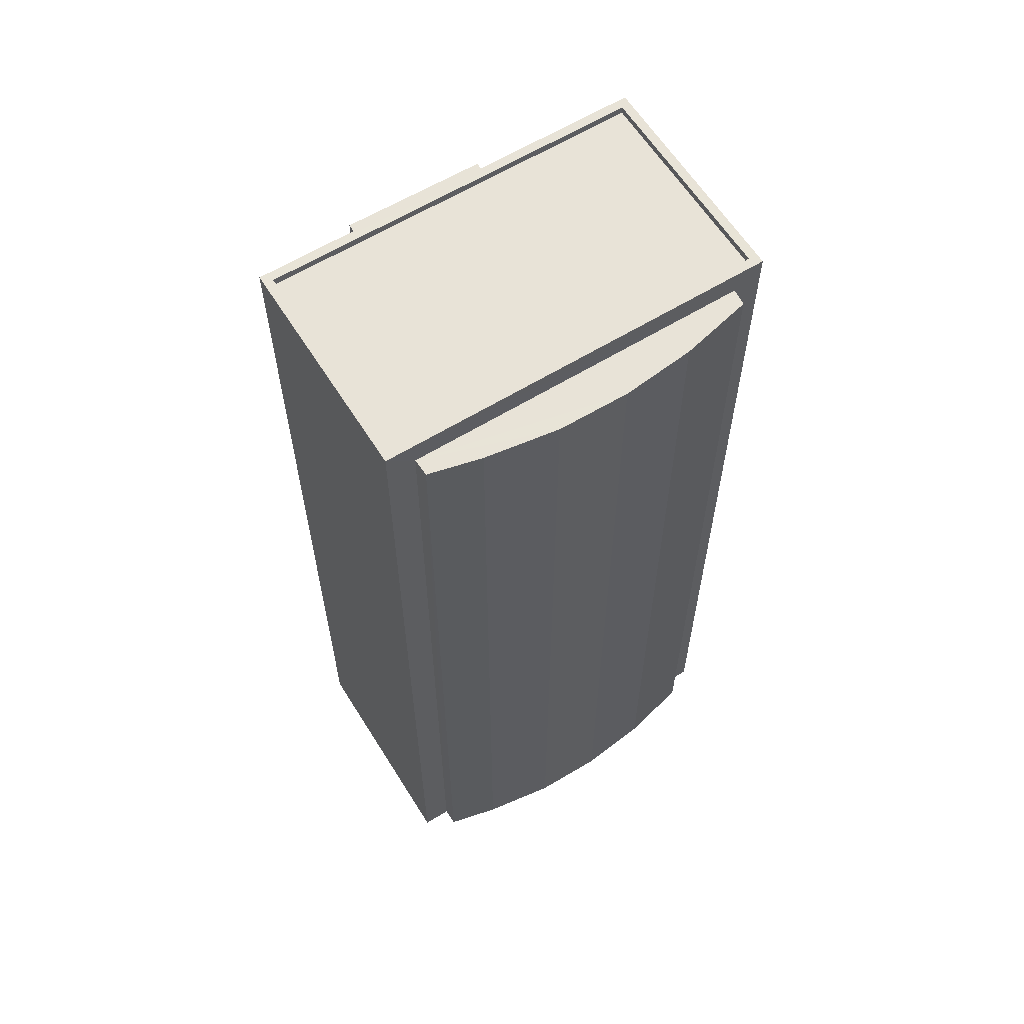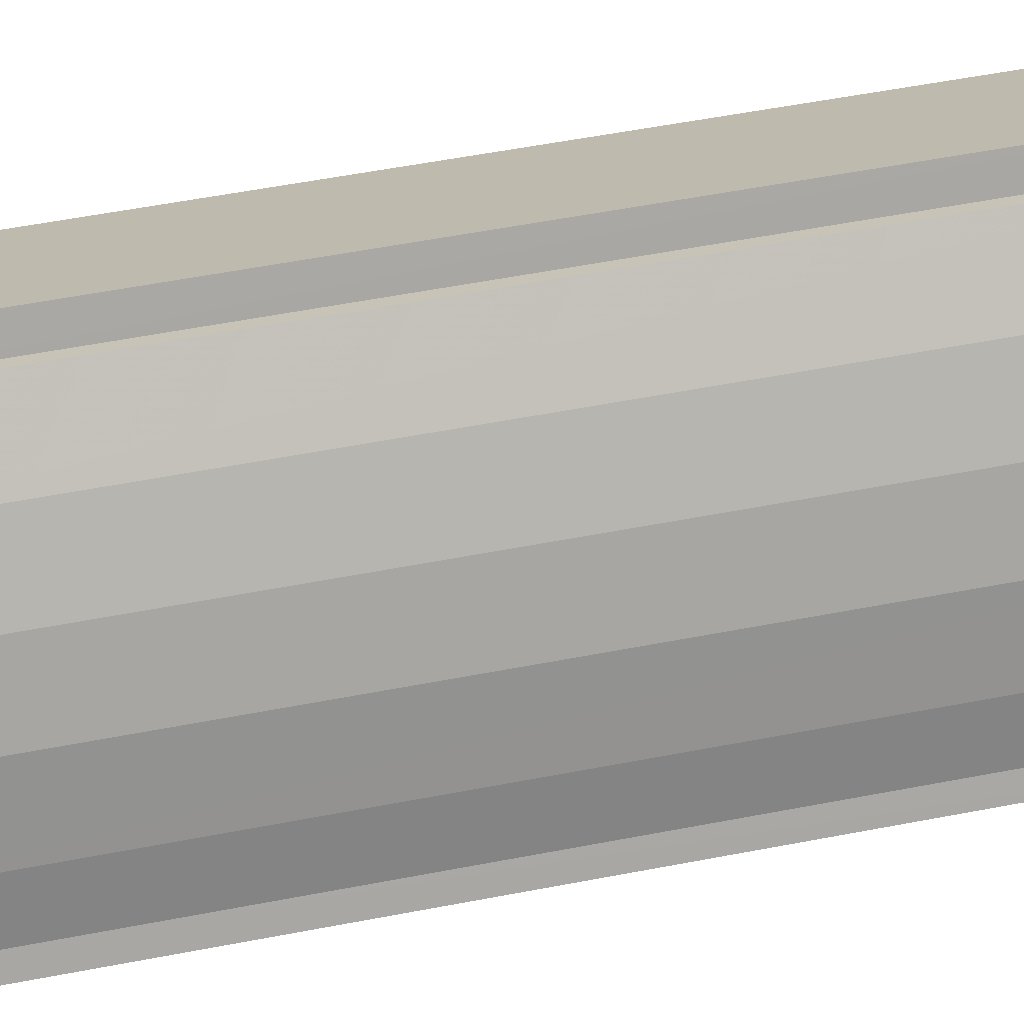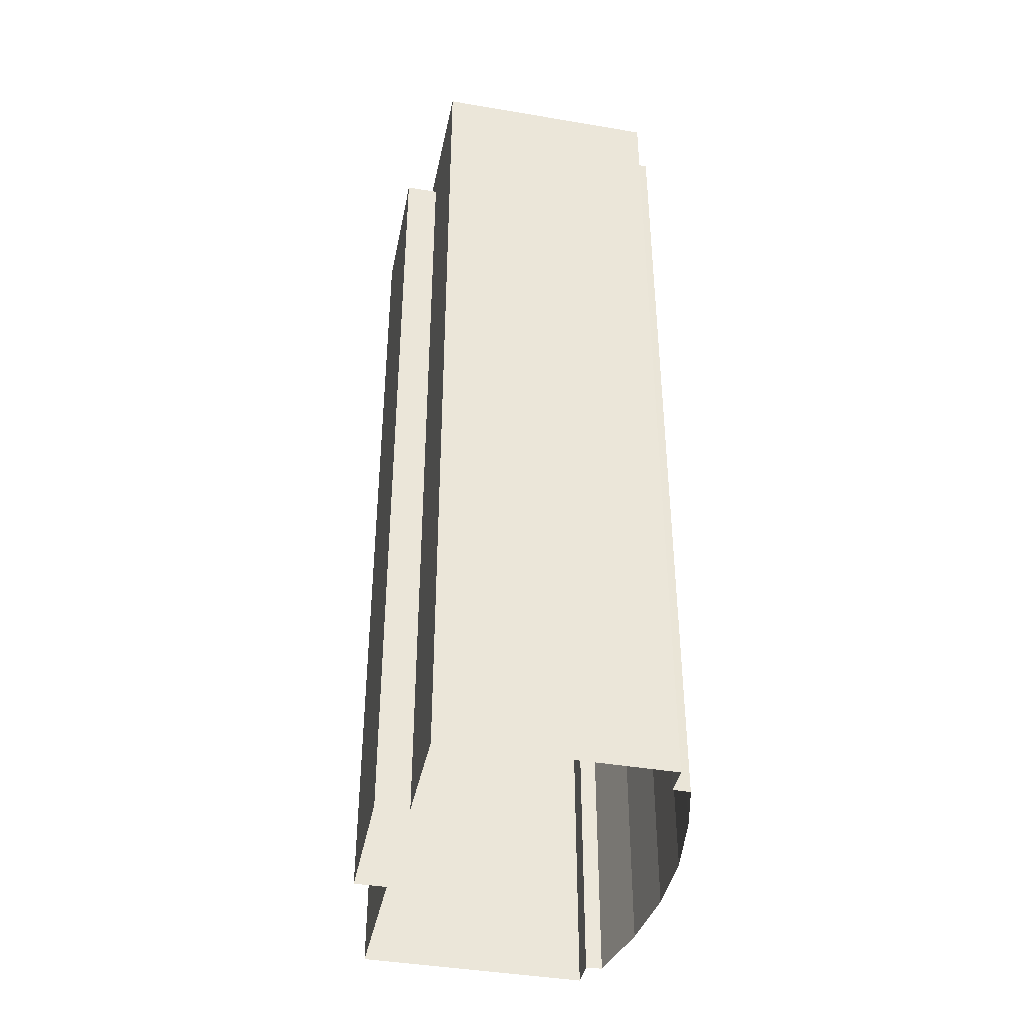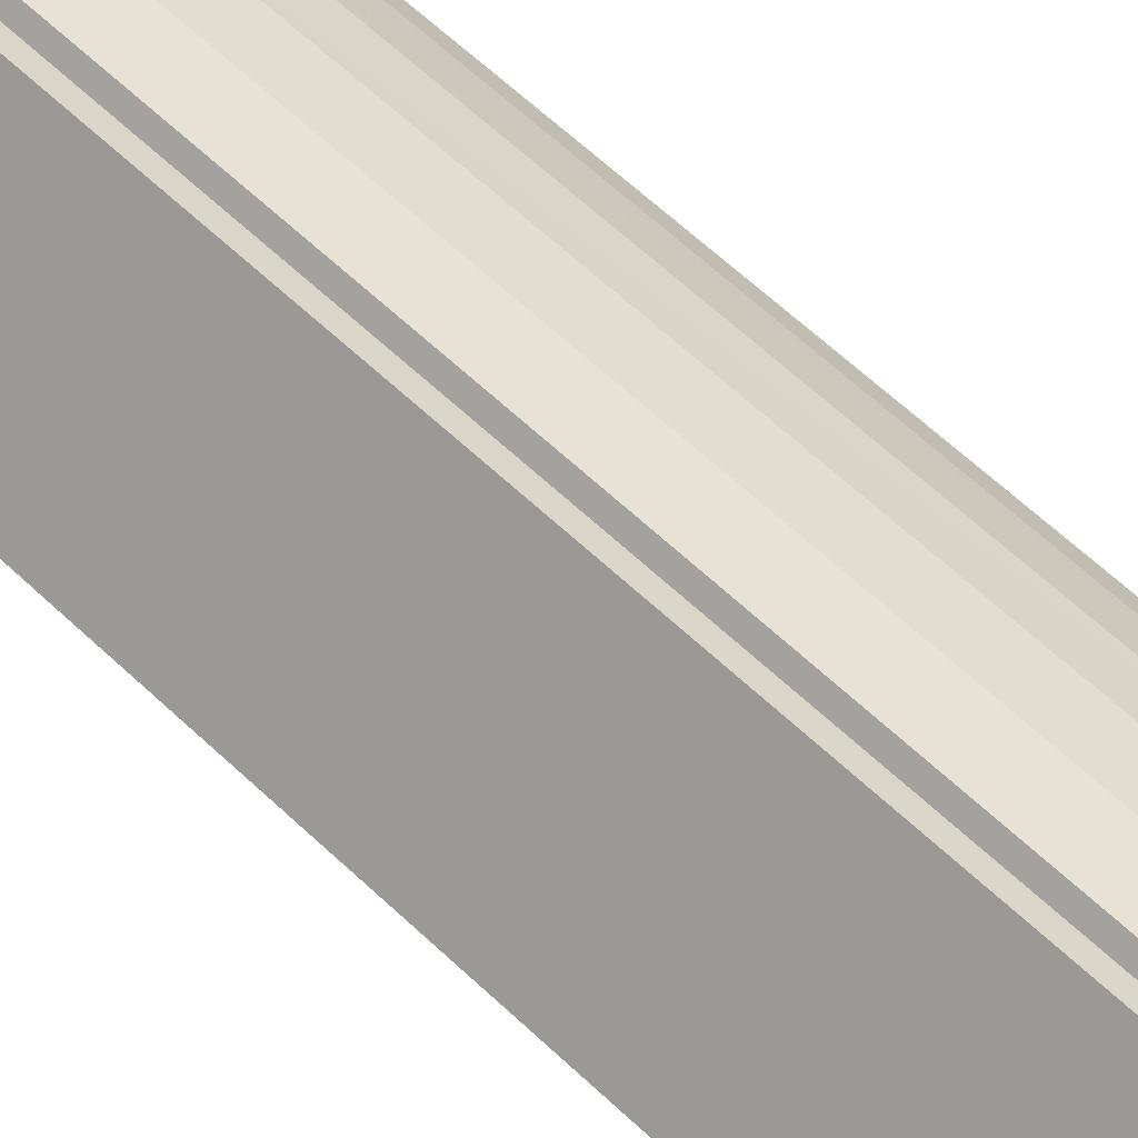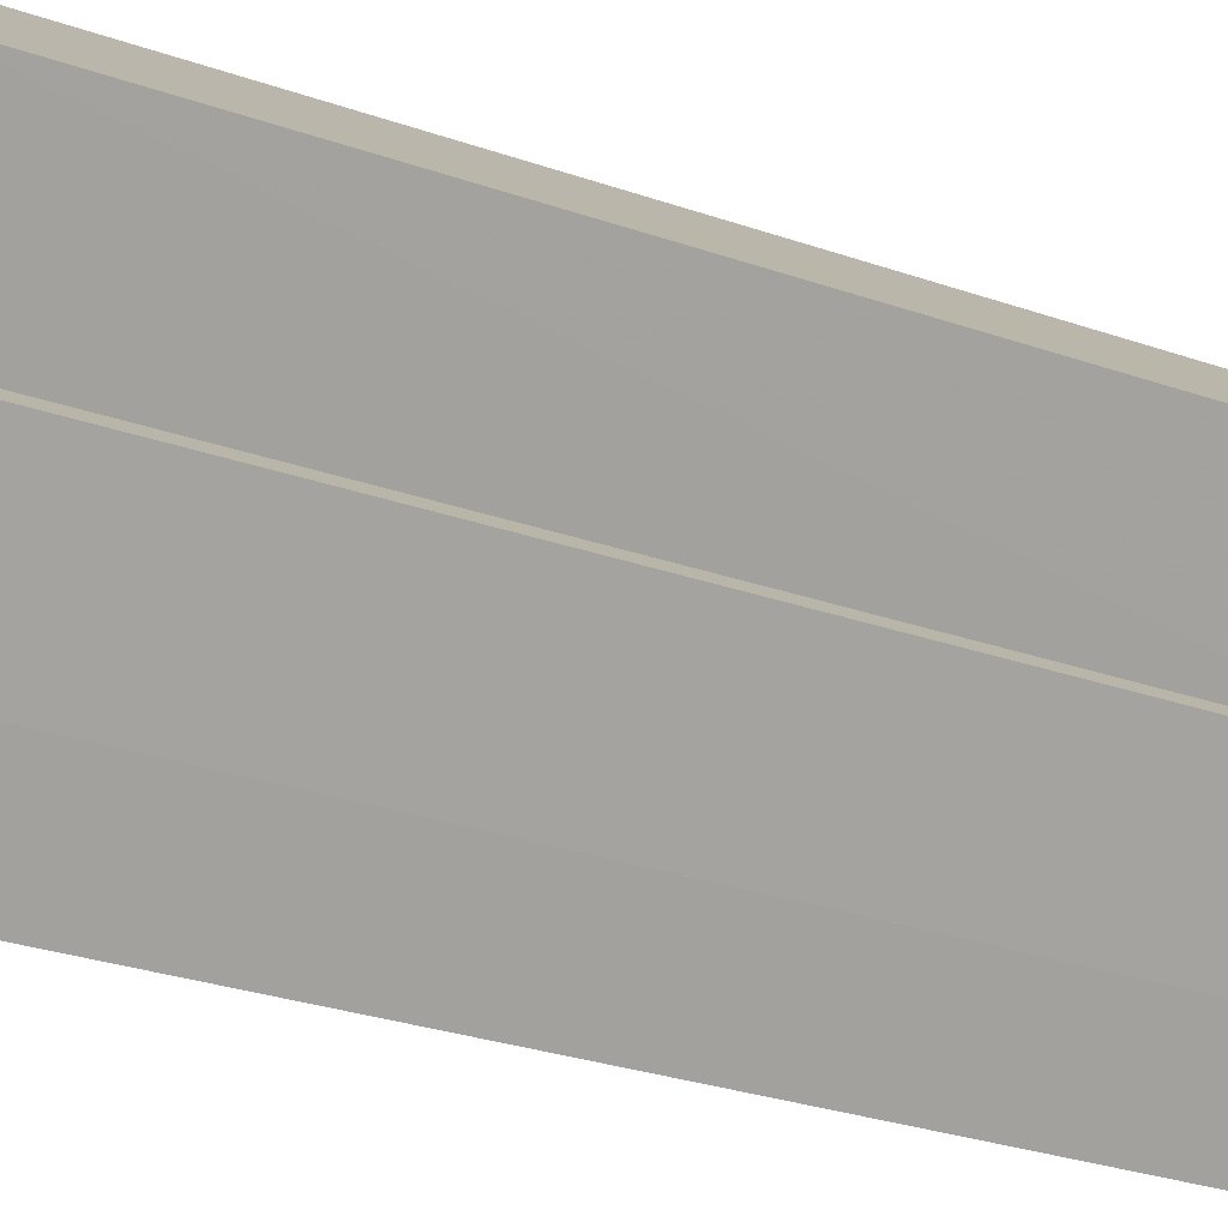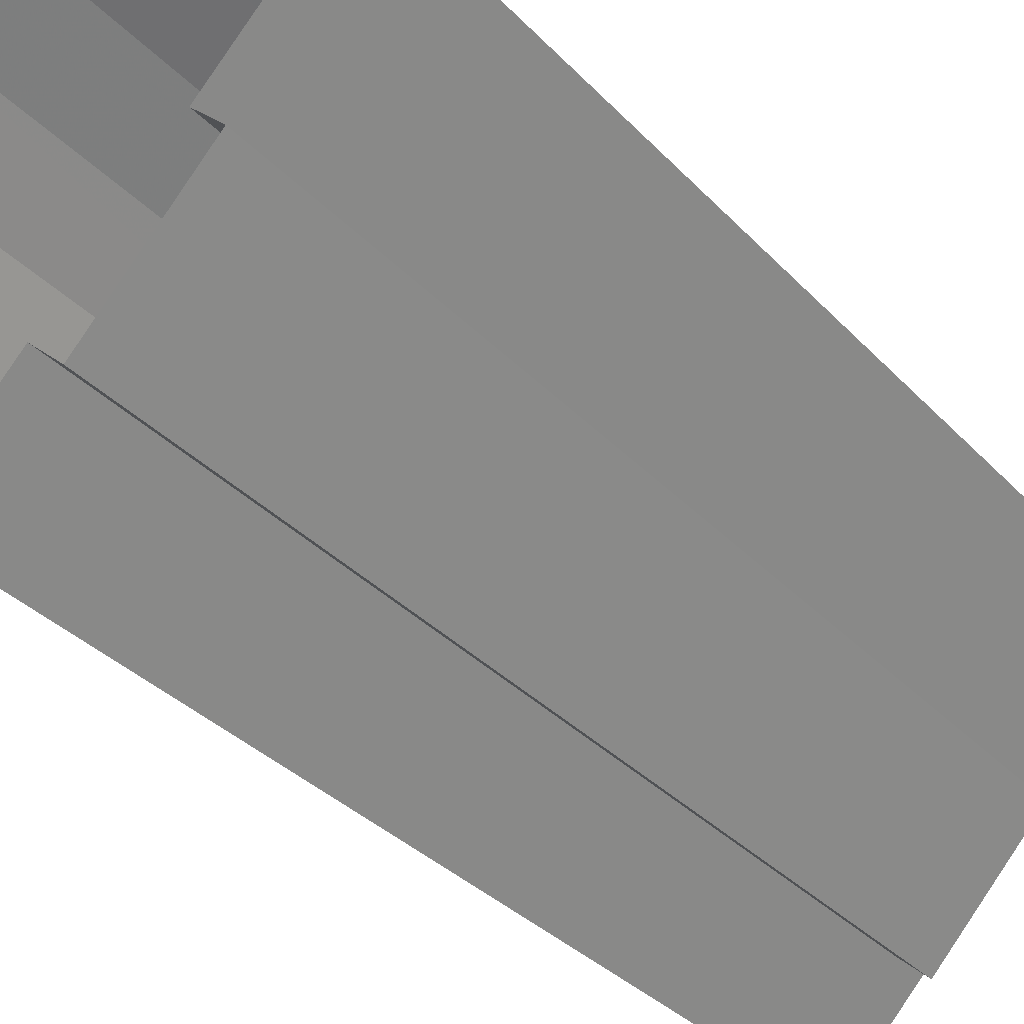
<metadata>
{"format":"obj","ext":"obj","renderer":"f3d","projection":"perspective","resolution":1024,"background":"white","views":[{"elev":61.4,"azim":100.3,"up":"+Z"},{"elev":58.4,"azim":78.9,"up":"+Y"},{"elev":-41.4,"azim":30.6,"up":"+Z"},{"elev":69.1,"azim":-47.7,"up":"+Y"},{"elev":-29.2,"azim":-117.2,"up":"+Y"},{"elev":-31.2,"azim":-146.0,"up":"+Y"}]}
</metadata>
<code>
v -9126 -3.66e+04 13.89
v -9126 -3.66e+04 13.89
v -9131 -3.661e+04 13.89
v -9126 -3.66e+04 13.89
v -9127 -3.66e+04 13.89
v -9137 -3.66e+04 13.9
v -9134 -3.66e+04 13.89
v -9135 -3.66e+04 13.89
v -9138 -3.66e+04 13.9
v -9128 -3.66e+04 13.89
v -9130 -3.659e+04 13.89
v -9140 -3.66e+04 13.9
v -9134 -3.659e+04 13.9
v -9135 -3.659e+04 13.9
v -9131 -3.659e+04 13.9
v -9134 -3.659e+04 13.9
v -9137 -3.66e+04 43.18
v -9138 -3.66e+04 43.18
v -9135 -3.66e+04 43.18
v -9134 -3.66e+04 43.18
v -9140 -3.66e+04 44.41
v -9140 -3.66e+04 44.41
v -9131 -3.661e+04 44.4
v -9131 -3.661e+04 44.4
v -9135 -3.659e+04 44.16
v -9140 -3.66e+04 44.16
v -9131 -3.661e+04 44.15
v -9126 -3.66e+04 44.15
v -9135 -3.659e+04 44.41
v -9126 -3.66e+04 44.4
v -9126 -3.66e+04 44.4
v -9135 -3.659e+04 44.41
v -9133 -3.659e+04 43.6
v -9134 -3.659e+04 43.6
v -9131 -3.659e+04 43.59
v -9130 -3.659e+04 43.59
v -9128 -3.66e+04 43.59
v -9126 -3.66e+04 43.59
v -9127 -3.66e+04 43.59
v -9126 -3.66e+04 43.59
f 1 2 3
f 4 1 5
f 6 7 8
f 1 3 7
f 6 8 9
f 5 7 10
f 11 10 6
f 12 13 6
f 14 13 12
f 15 11 6
f 16 15 13
f 5 1 7
f 10 7 6
f 13 15 6
f 17 18 19
f 20 17 19
f 21 22 23
f 24 21 23
f 25 26 27
f 28 25 27
f 21 29 22
f 23 30 31
f 24 23 31
f 31 30 29
f 32 29 21
f 31 29 32
f 33 34 35
f 35 34 36
f 37 36 38
f 36 34 38
f 39 37 38
f 39 38 40
f 17 9 18
f 17 6 9
f 20 19 8
f 7 20 8
f 19 9 8
f 19 18 9
f 12 6 17
f 17 22 12
f 22 17 23
f 3 20 7
f 23 20 3
f 17 20 23
f 29 14 12
f 22 29 12
f 2 1 38
f 38 30 2
f 30 34 29
f 14 34 13
f 29 34 14
f 30 38 34
f 30 3 2
f 30 23 3
f 31 28 27
f 24 31 27
f 24 27 26
f 21 24 26
f 32 26 25
f 32 21 26
f 31 25 28
f 31 32 25
f 35 15 16
f 33 35 16
f 36 11 15
f 35 36 15
f 37 10 11
f 36 37 11
f 39 5 10
f 37 39 10
f 40 4 5
f 39 40 5
f 1 4 40
f 38 1 40
f 13 33 16
f 13 34 33

</code>
